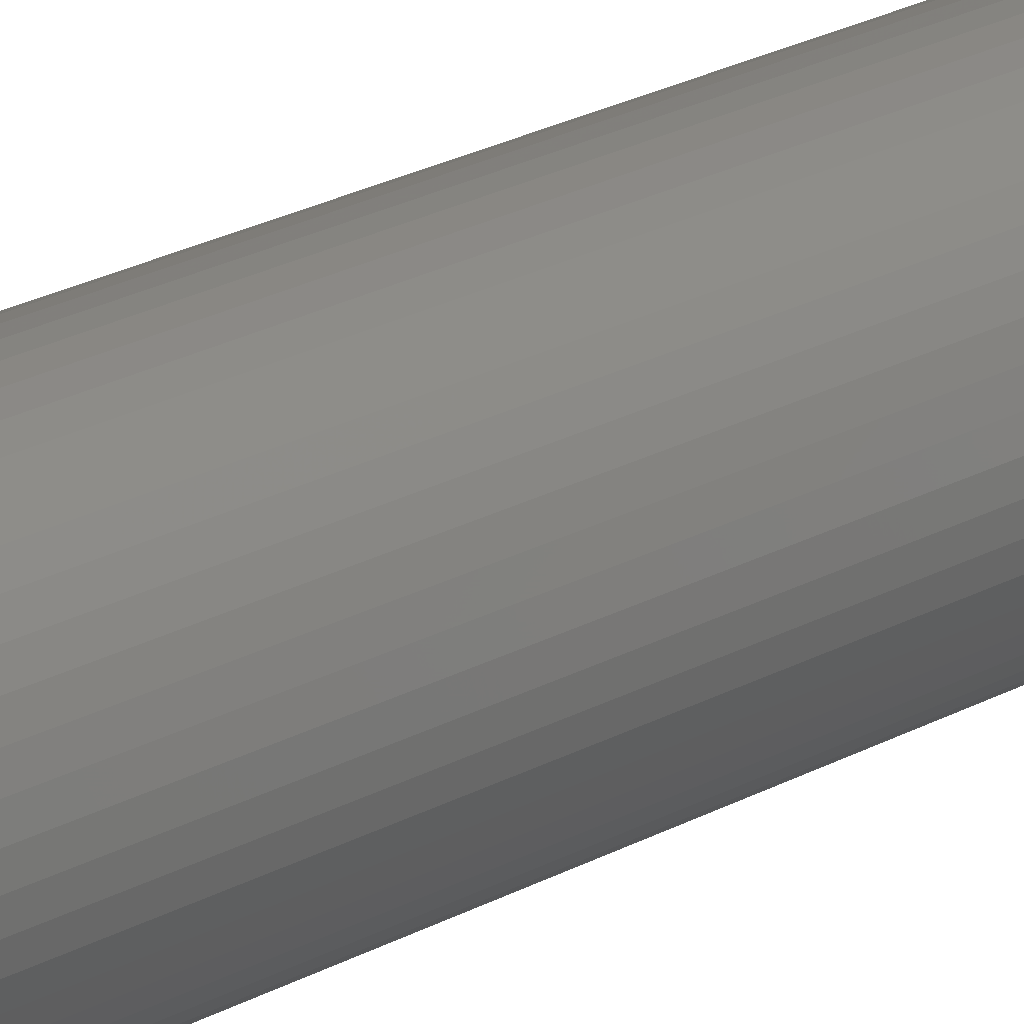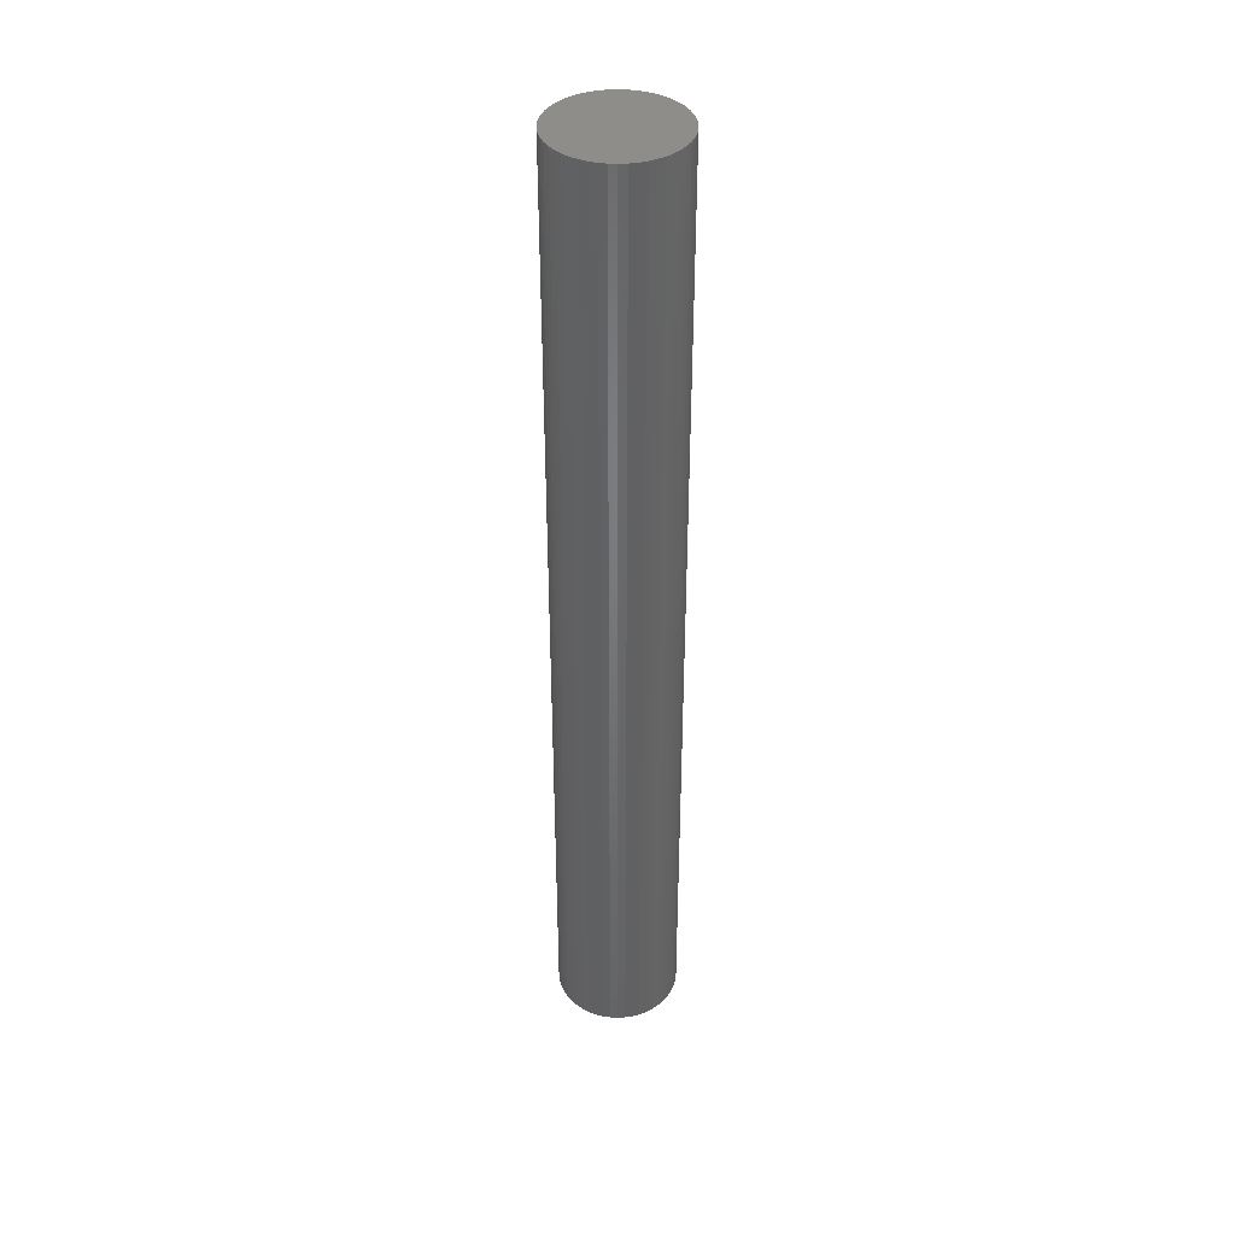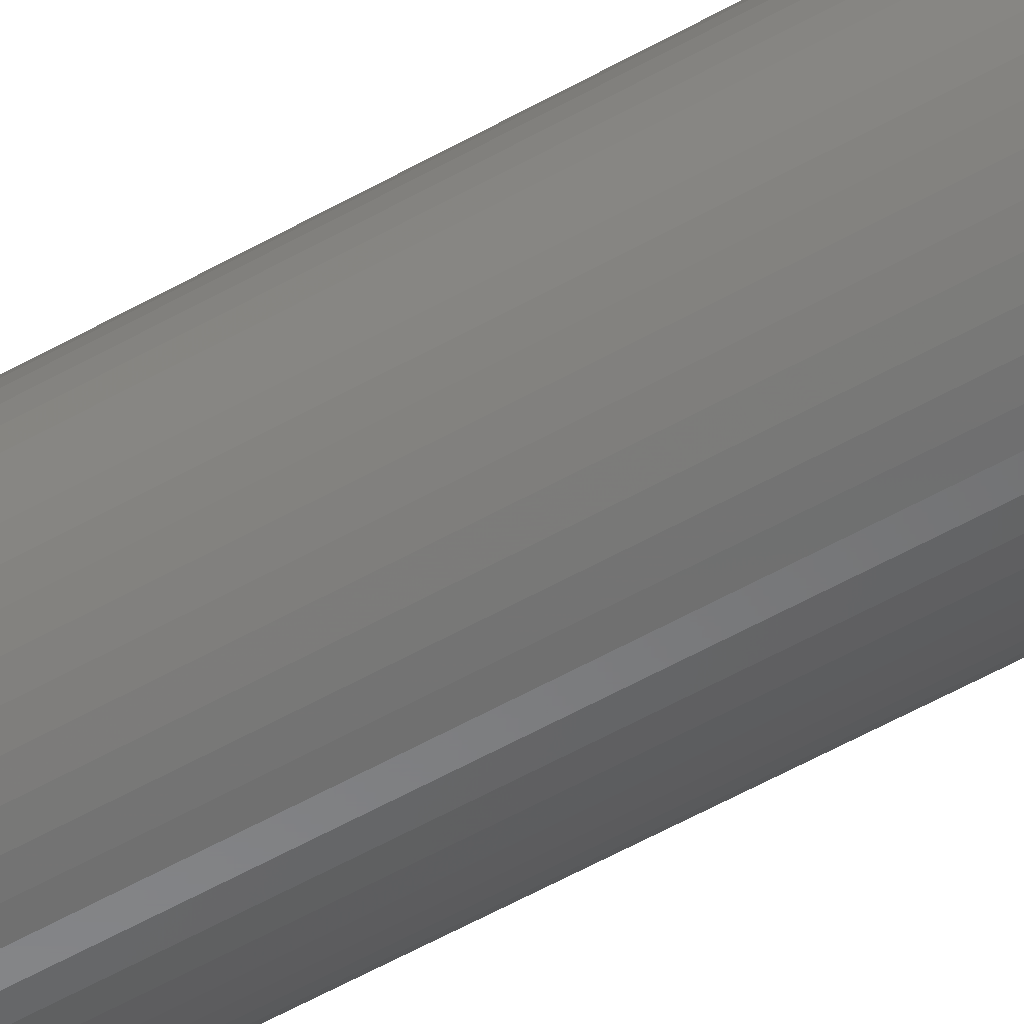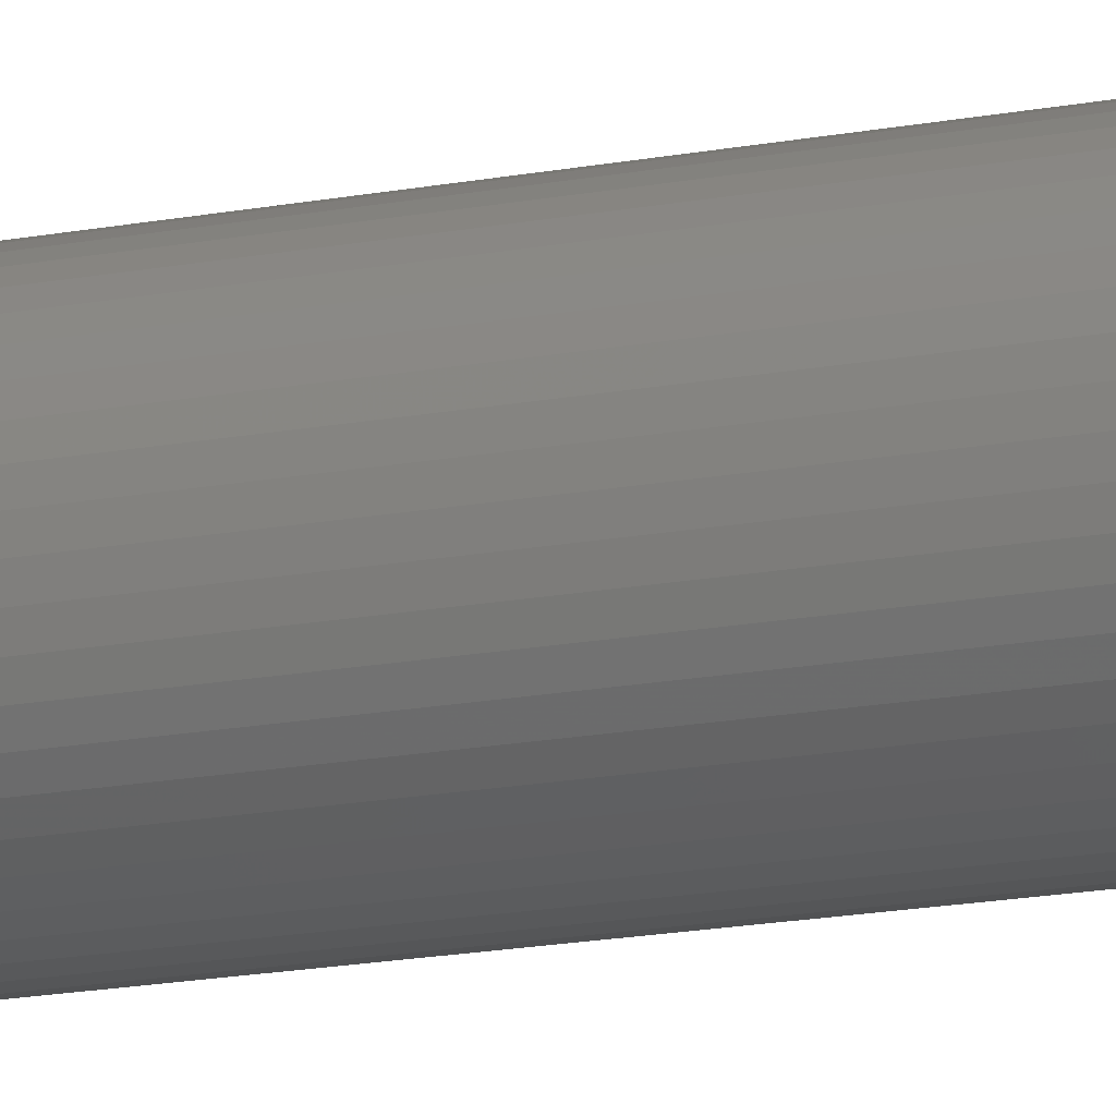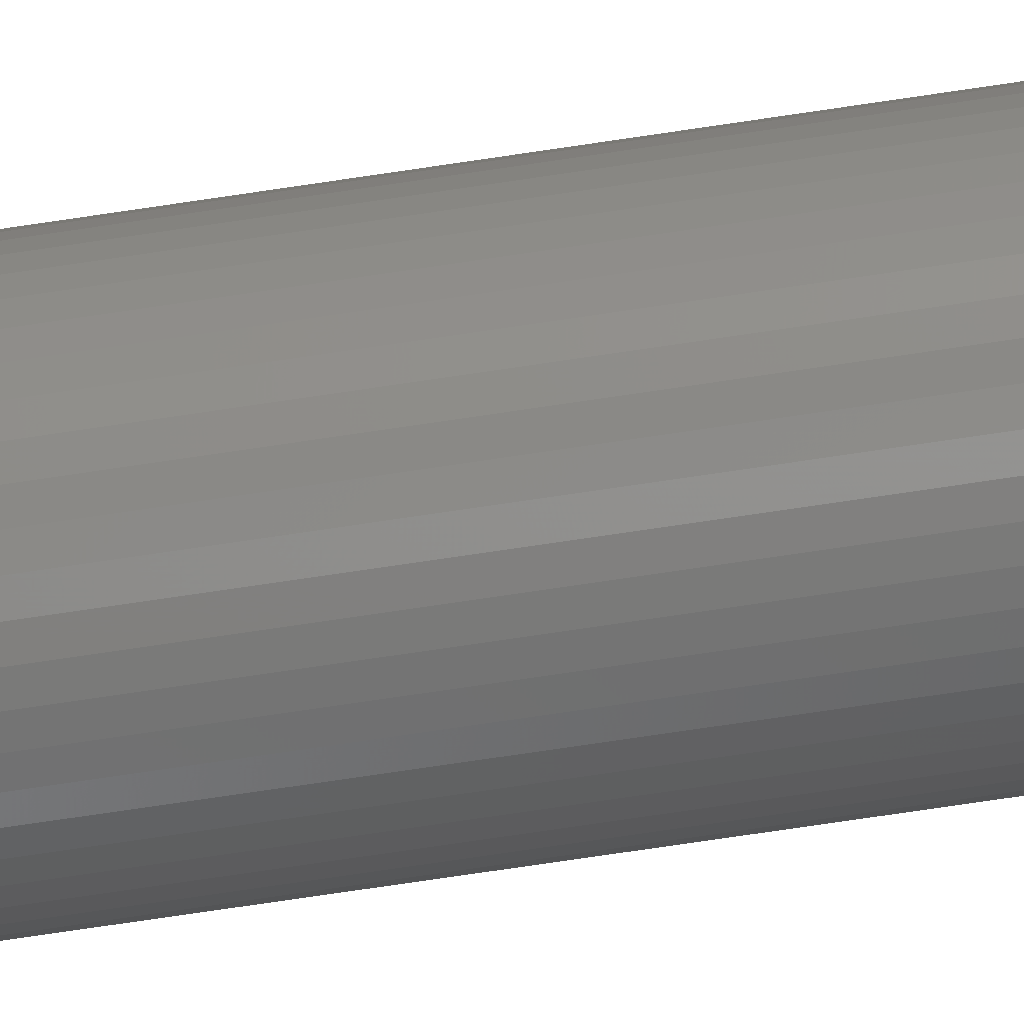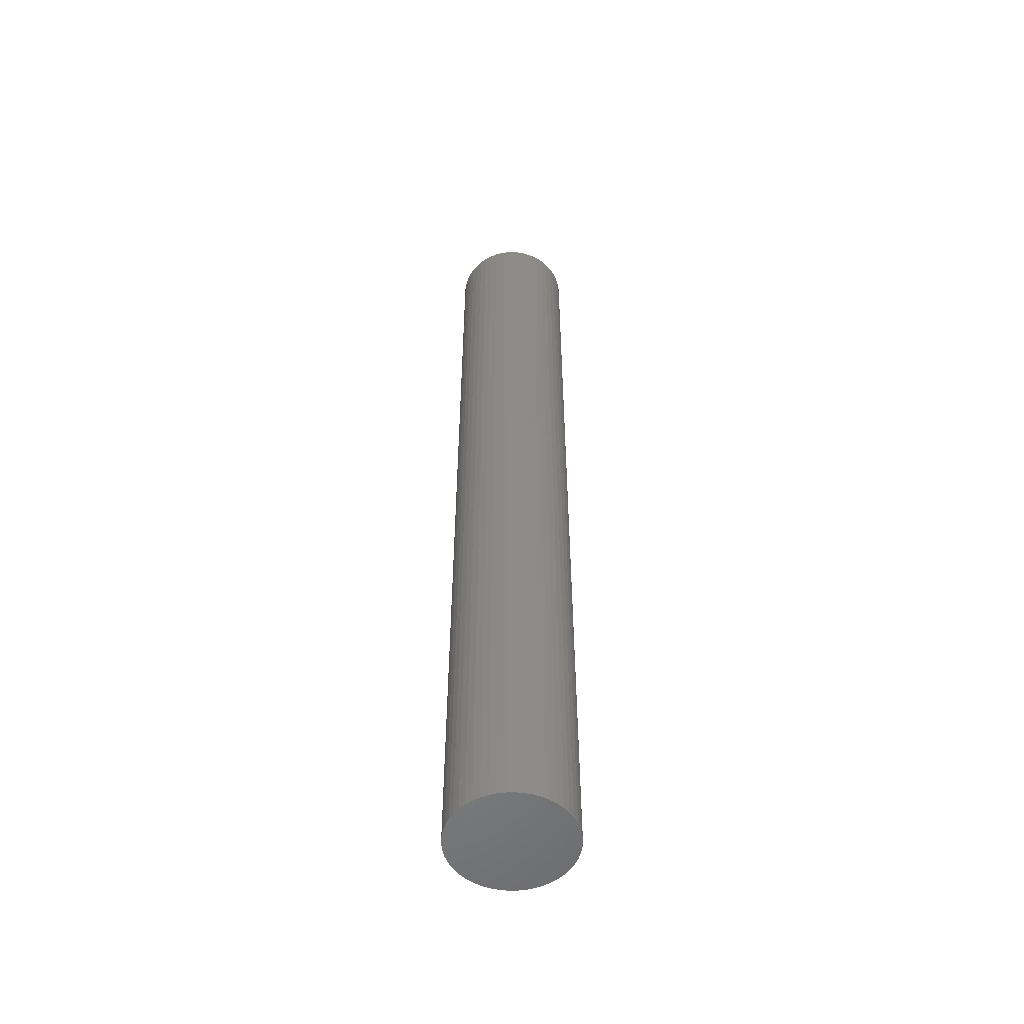
<metadata>
{"format":"stl","ext":"stl","renderer":"f3d","projection":"perspective","resolution":1024,"background":"white","views":[{"elev":19.7,"azim":42.3,"up":"+Y"},{"elev":39.7,"azim":133.0,"up":"+Z"},{"elev":-54.7,"azim":-58.9,"up":"+Y"},{"elev":-15.0,"azim":-66.4,"up":"+Y"},{"elev":-73.3,"azim":-81.5,"up":"+Y"},{"elev":-53.7,"azim":-85.3,"up":"+Z"}]}
</metadata>
<code>
# stl→obj: 100 verts, 196 faces
v 6.35 0 50
v 6.3 0.7959 -50
v 6.3 0.7959 50
v 6.35 0 -50
v 0.3987 6.337 -50
v -0.3987 6.337 50
v 0.3987 6.337 50
v -0.3987 6.337 -50
v 6.3 -0.7959 50
v 6.151 1.579 50
v 6.151 -1.579 50
v 5.904 2.338 50
v 5.904 -2.338 50
v 5.565 3.059 50
v 5.565 -3.059 50
v 5.137 3.732 50
v 5.137 -3.732 50
v 4.629 4.347 50
v 4.629 -4.347 50
v 4.048 4.893 50
v 4.048 -4.893 50
v 3.402 5.361 50
v 3.402 -5.361 50
v 2.704 5.746 50
v 2.704 -5.746 50
v 1.962 6.039 50
v 1.962 -6.039 50
v 1.19 6.238 50
v 1.19 -6.238 50
v 0.3987 -6.337 50
v -0.3987 -6.337 50
v -1.19 6.238 50
v -1.19 -6.238 50
v -1.962 6.039 50
v -1.962 -6.039 50
v -2.704 5.746 50
v -2.704 -5.746 50
v -3.402 5.361 50
v -3.402 -5.361 50
v -4.048 4.893 50
v -4.048 -4.893 50
v -4.629 4.347 50
v -4.629 -4.347 50
v -5.137 3.732 50
v -5.137 -3.732 50
v -5.565 3.059 50
v -5.565 -3.059 50
v -5.904 2.338 50
v -5.904 -2.338 50
v -6.151 1.579 50
v -6.151 -1.579 50
v -6.3 0.7959 50
v -6.3 -0.7959 50
v -6.35 0 50
v 4.629 4.347 -50
v 4.048 4.893 -50
v 6.3 -0.7959 -50
v 6.151 -1.579 -50
v 6.151 1.579 -50
v 5.904 -2.338 -50
v 5.904 2.338 -50
v 5.565 -3.059 -50
v 5.565 3.059 -50
v 5.137 -3.732 -50
v 5.137 3.732 -50
v 4.629 -4.347 -50
v 4.048 -4.893 -50
v 3.402 -5.361 -50
v 3.402 5.361 -50
v 2.704 -5.746 -50
v 2.704 5.746 -50
v 1.962 -6.039 -50
v 1.962 6.039 -50
v 1.19 -6.238 -50
v 1.19 6.238 -50
v 0.3987 -6.337 -50
v -0.3987 -6.337 -50
v -1.19 -6.238 -50
v -1.19 6.238 -50
v -1.962 -6.039 -50
v -1.962 6.039 -50
v -2.704 -5.746 -50
v -2.704 5.746 -50
v -3.402 -5.361 -50
v -3.402 5.361 -50
v -4.048 -4.893 -50
v -4.048 4.893 -50
v -4.629 -4.347 -50
v -4.629 4.347 -50
v -5.137 -3.732 -50
v -5.137 3.732 -50
v -5.565 -3.059 -50
v -5.565 3.059 -50
v -5.904 -2.338 -50
v -5.904 2.338 -50
v -6.151 -1.579 -50
v -6.151 1.579 -50
v -6.3 -0.7959 -50
v -6.3 0.7959 -50
v -6.35 0 -50
f 1 2 3
f 2 1 4
f 5 6 7
f 6 5 8
f 3 9 1
f 10 9 3
f 10 11 9
f 12 11 10
f 12 13 11
f 14 13 12
f 14 15 13
f 16 15 14
f 16 17 15
f 18 17 16
f 18 19 17
f 20 19 18
f 20 21 19
f 22 21 20
f 22 23 21
f 24 23 22
f 24 25 23
f 26 25 24
f 26 27 25
f 28 27 26
f 28 29 27
f 7 29 28
f 7 30 29
f 6 30 7
f 6 31 30
f 32 31 6
f 32 33 31
f 34 33 32
f 34 35 33
f 36 35 34
f 36 37 35
f 38 37 36
f 38 39 37
f 40 39 38
f 40 41 39
f 42 41 40
f 42 43 41
f 44 43 42
f 44 45 43
f 46 45 44
f 46 47 45
f 48 47 46
f 48 49 47
f 50 49 48
f 50 51 49
f 52 51 50
f 52 53 51
f 53 52 54
f 55 20 18
f 20 55 56
f 57 2 4
f 58 2 57
f 58 59 2
f 60 59 58
f 60 61 59
f 62 61 60
f 62 63 61
f 64 63 62
f 64 65 63
f 66 65 64
f 66 55 65
f 67 55 66
f 67 56 55
f 68 56 67
f 68 69 56
f 70 69 68
f 70 71 69
f 72 71 70
f 72 73 71
f 74 73 72
f 74 75 73
f 76 75 74
f 76 5 75
f 77 5 76
f 77 8 5
f 78 8 77
f 78 79 8
f 80 79 78
f 80 81 79
f 82 81 80
f 82 83 81
f 84 83 82
f 84 85 83
f 86 85 84
f 86 87 85
f 88 87 86
f 88 89 87
f 90 89 88
f 90 91 89
f 92 91 90
f 92 93 91
f 94 93 92
f 94 95 93
f 96 95 94
f 96 97 95
f 98 97 96
f 98 99 97
f 99 98 100
f 87 42 40
f 42 87 89
f 81 36 34
f 36 81 83
f 12 63 14
f 63 12 61
f 14 65 16
f 65 14 63
f 73 28 26
f 28 73 75
f 69 24 22
f 24 69 71
f 95 46 93
f 46 95 48
f 91 42 89
f 42 91 44
f 8 32 6
f 32 8 79
f 15 60 13
f 60 15 62
f 13 58 11
f 58 13 60
f 3 59 10
f 59 3 2
f 71 26 24
f 26 71 73
f 56 22 20
f 22 56 69
f 97 48 95
f 48 97 50
f 100 52 99
f 52 100 54
f 83 38 36
f 38 83 85
f 9 4 1
f 4 9 57
f 19 64 17
f 64 19 66
f 88 41 43
f 41 88 86
f 92 49 94
f 49 92 47
f 98 54 100
f 54 98 53
f 77 30 31
f 30 77 76
f 10 61 12
f 61 10 59
f 16 55 18
f 55 16 65
f 75 7 28
f 7 75 5
f 93 44 91
f 44 93 46
f 99 50 97
f 50 99 52
f 85 40 38
f 40 85 87
f 79 34 32
f 34 79 81
f 70 23 25
f 23 70 68
f 67 19 21
f 19 67 66
f 11 57 9
f 57 11 58
f 82 35 37
f 35 82 80
f 88 45 90
f 45 88 43
f 94 51 96
f 51 94 49
f 72 25 27
f 25 72 70
f 74 27 29
f 27 74 72
f 76 29 30
f 29 76 74
f 17 62 15
f 62 17 64
f 78 31 33
f 31 78 77
f 96 53 98
f 53 96 51
f 68 21 23
f 21 68 67
f 86 39 41
f 39 86 84
f 80 33 35
f 33 80 78
f 90 47 92
f 47 90 45
f 84 37 39
f 37 84 82

</code>
